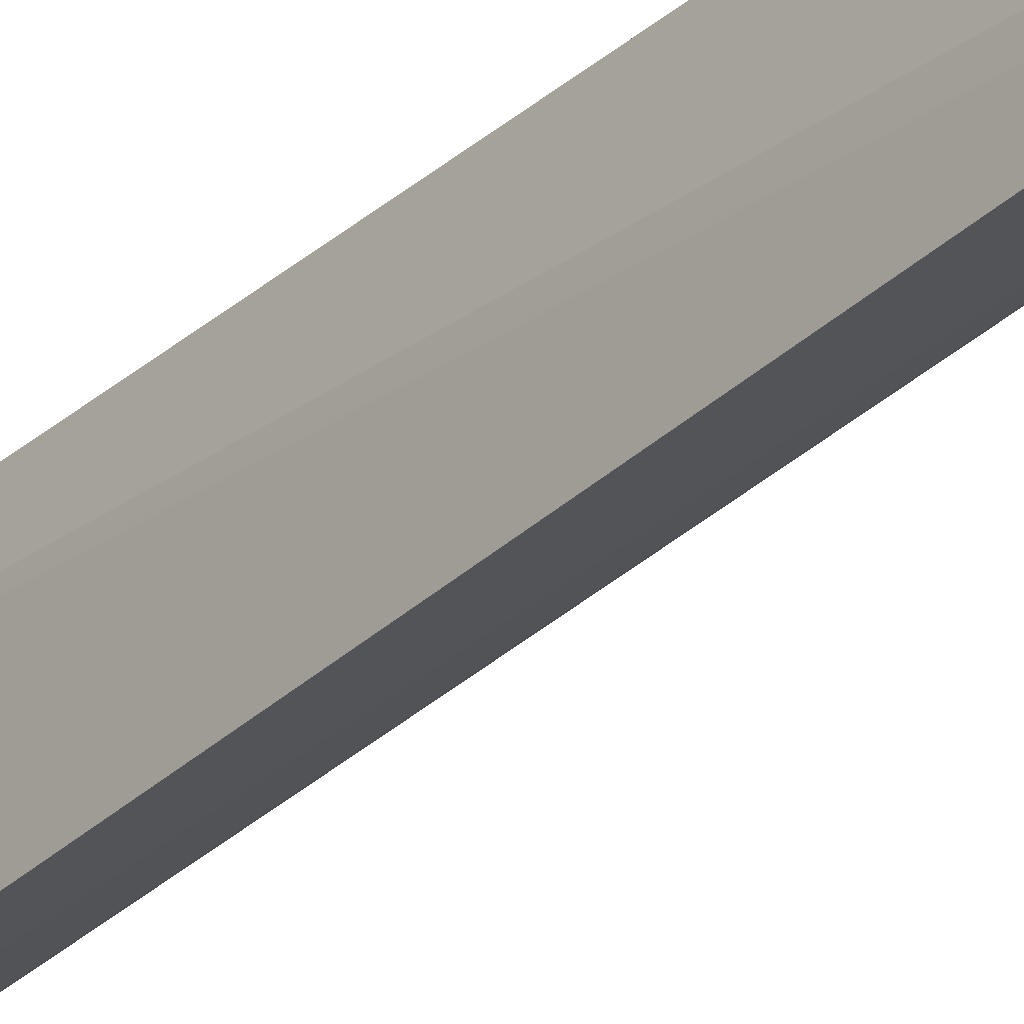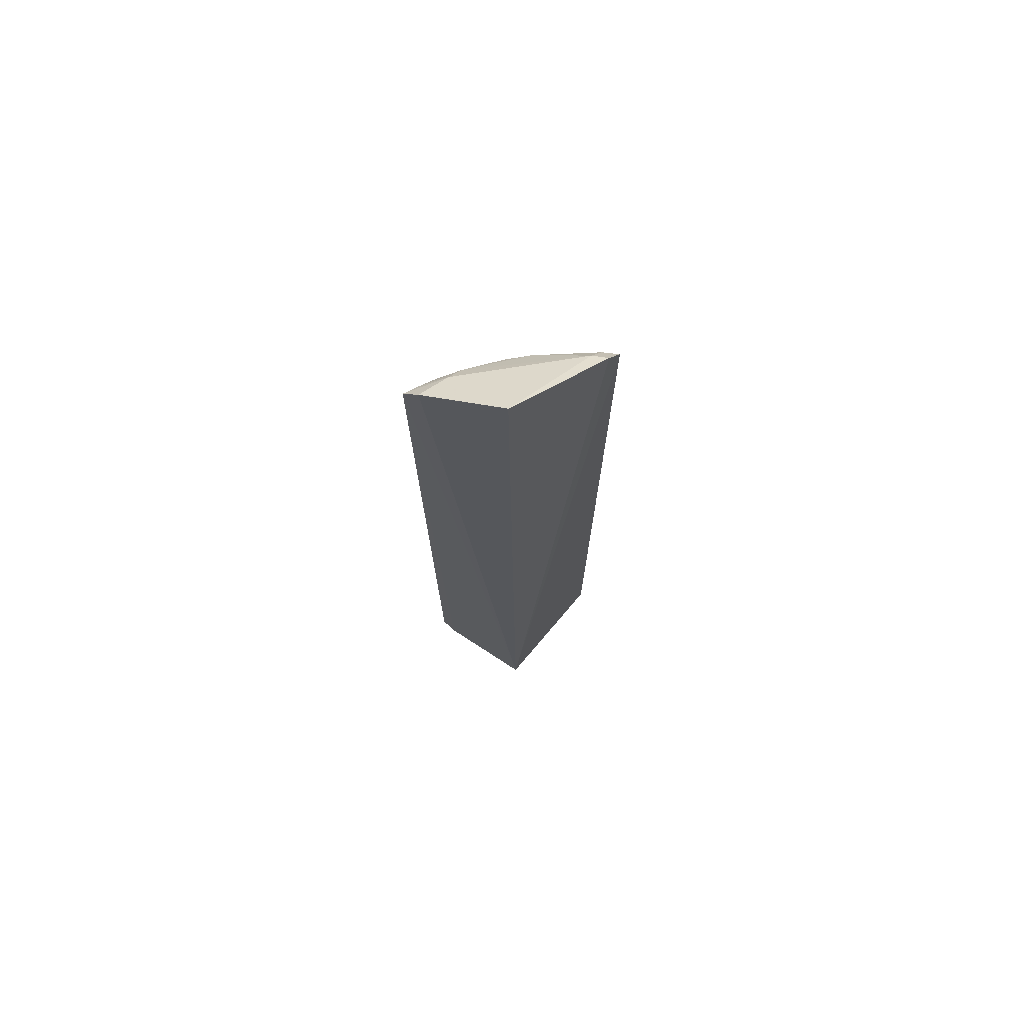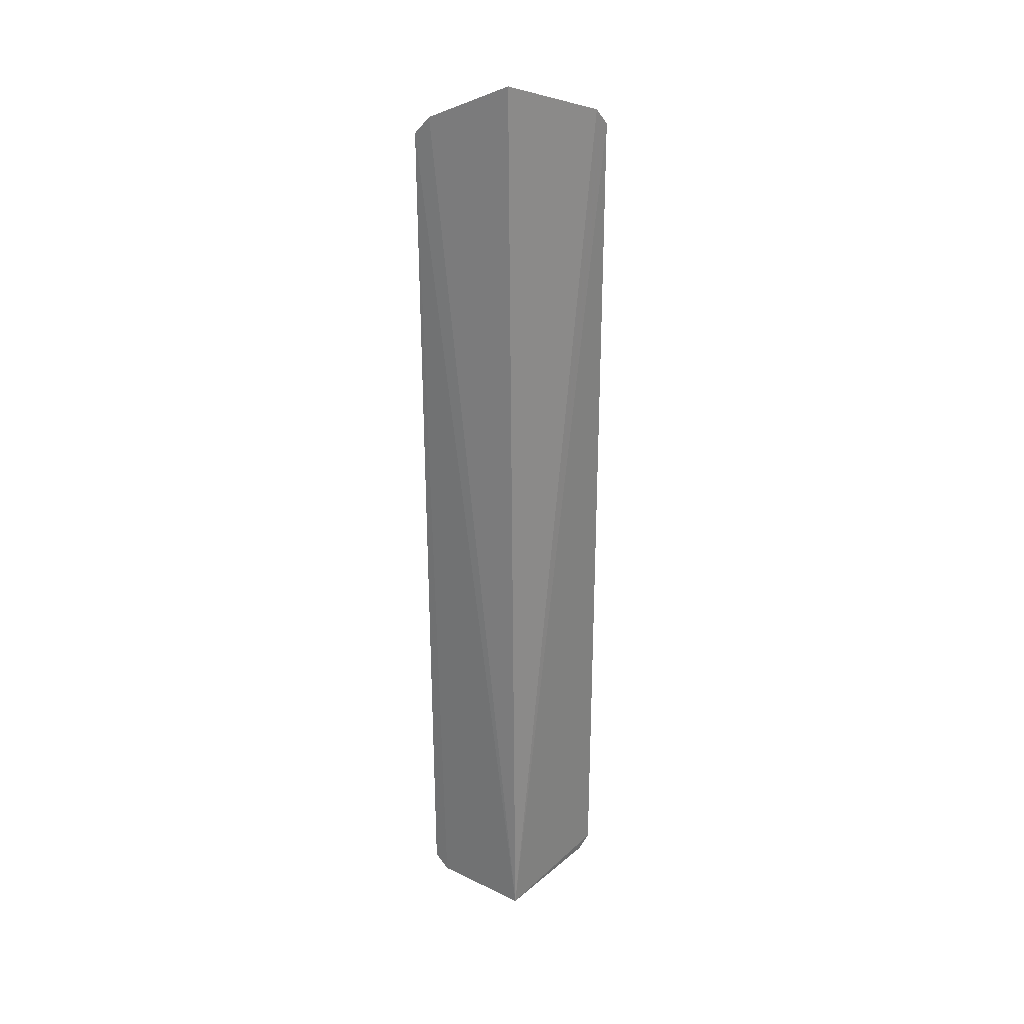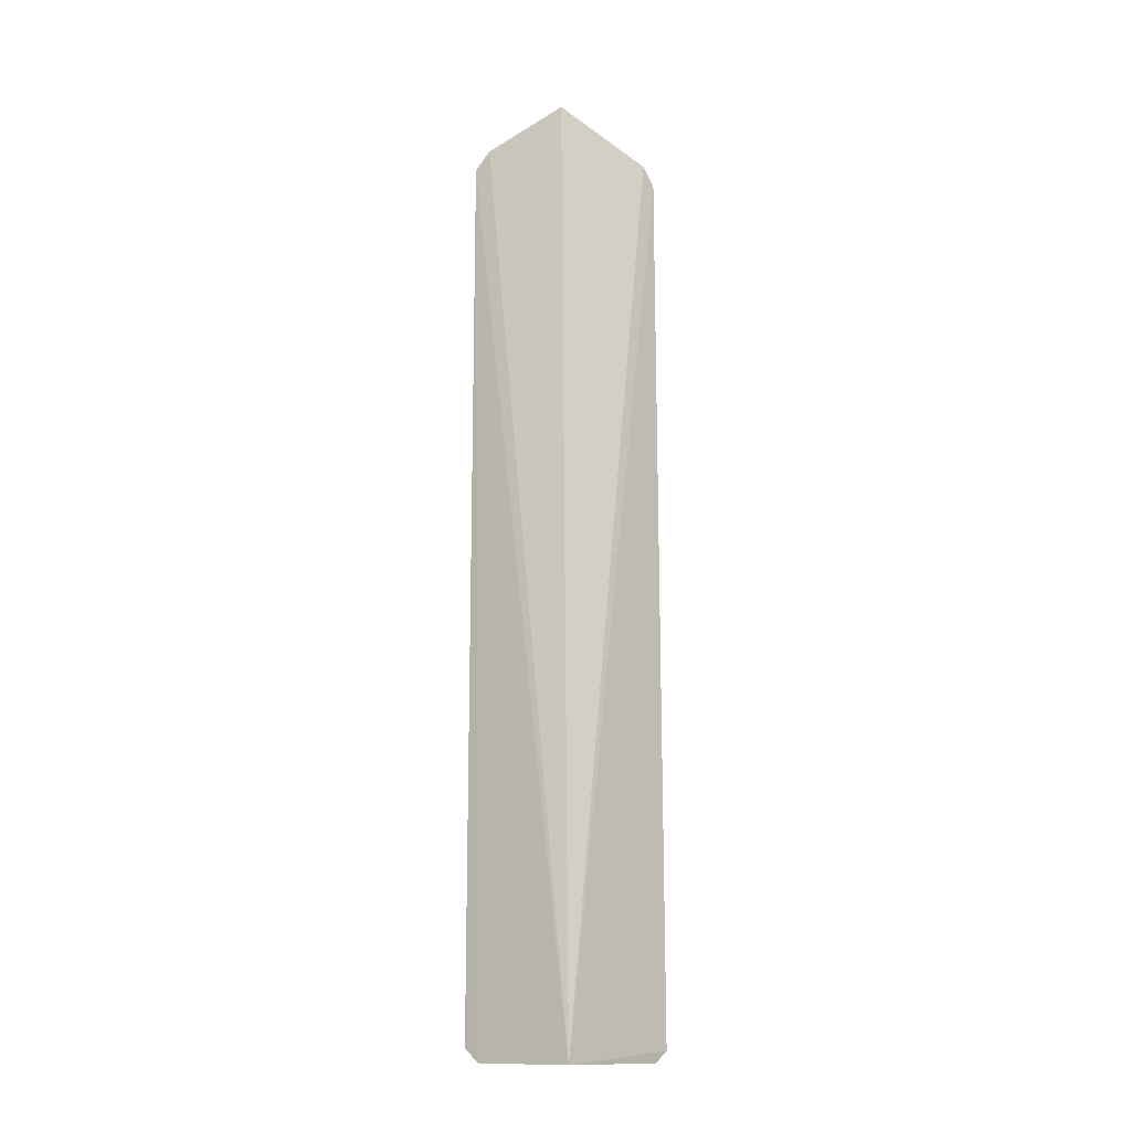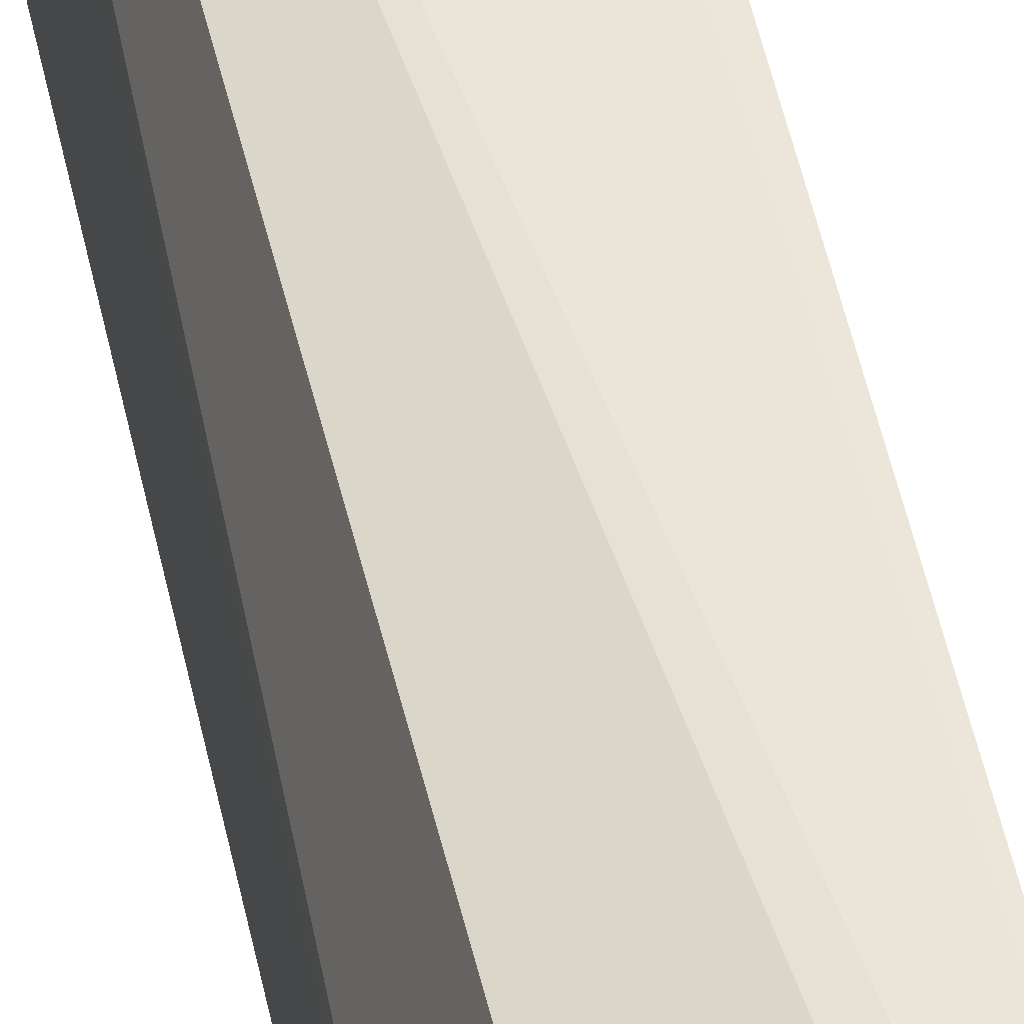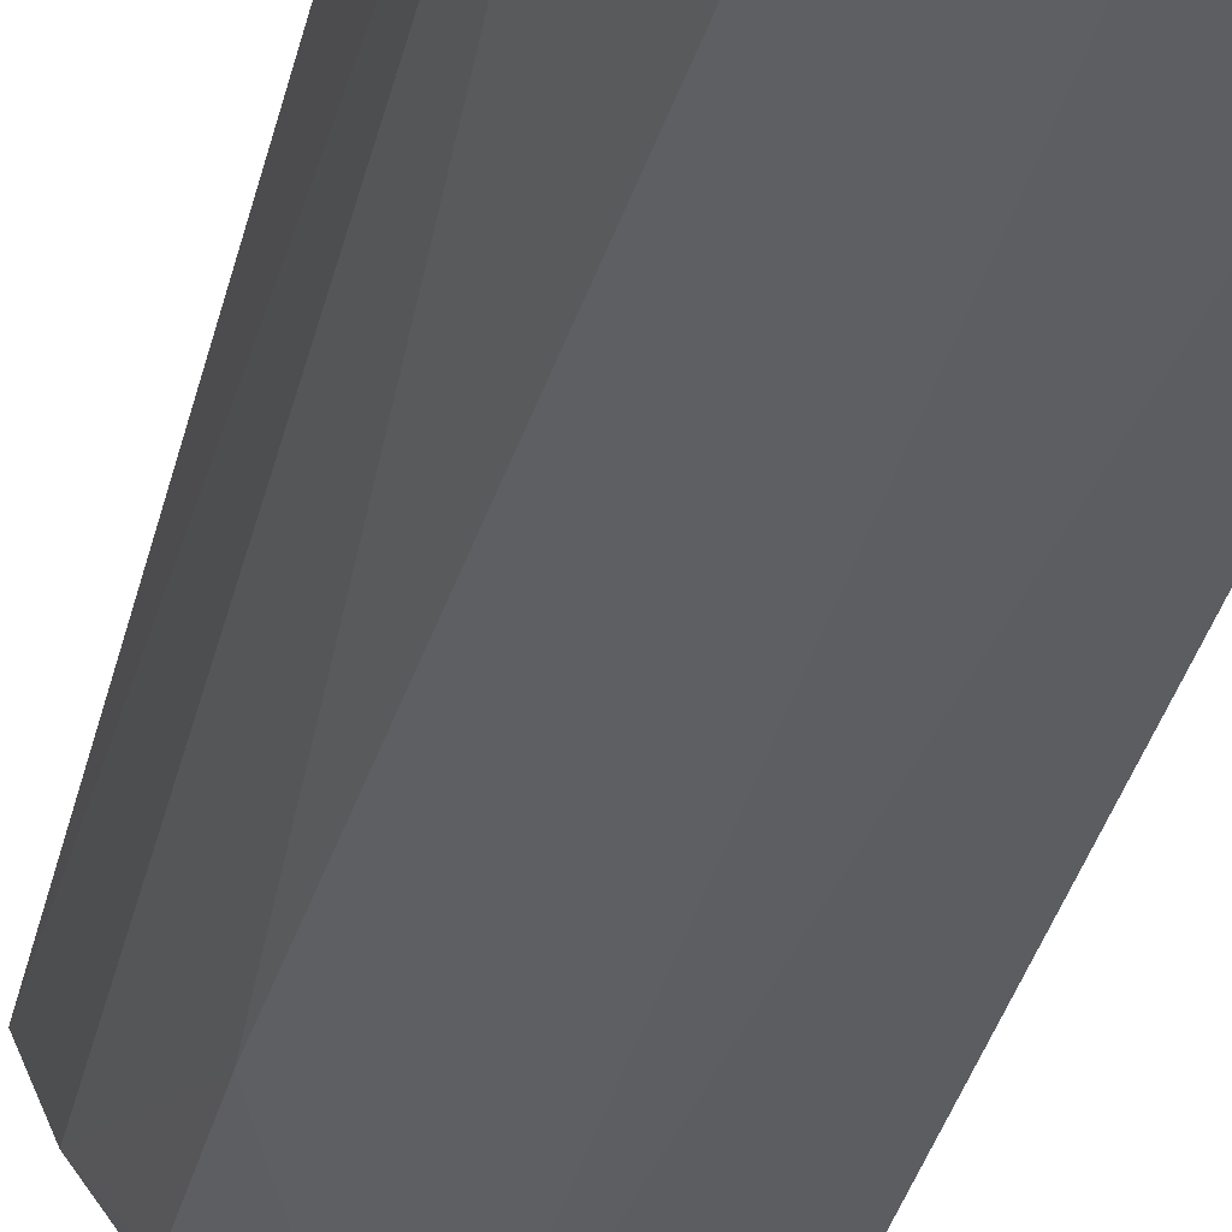
<metadata>
{"format":"obj","ext":"obj","renderer":"f3d","projection":"perspective","resolution":1024,"background":"white","views":[{"elev":-31.5,"azim":-37.2,"up":"+Y"},{"elev":73.9,"azim":-143.1,"up":"+Z"},{"elev":29.1,"azim":-142.4,"up":"+Z"},{"elev":-17.2,"azim":-141.6,"up":"+Z"},{"elev":51.9,"azim":-12.0,"up":"+Y"},{"elev":-21.2,"azim":171.8,"up":"+Y"}]}
</metadata>
<code>
v 0.01418 -0.0117 0.06589
v 0.02042 -0.009791 0.06217
v 0.01935 -0.009972 0.06339
v 0.0125 -0.01036 0.0002817
v 0.0118 -0.01943 0.001449
v 0.0118 -0.01937 0.06211
v 0.02026 -0.009827 0.001495
v 0.01867 -0.01309 0.06186
v 0.01194 -0.01839 0.06328
v 0.0192 -0.009862 0.0005503
v 0.01876 -0.01203 0.06283
v 0.01511 -0.01778 0.0601
v 0.01857 -0.0144 0.05013
v 0.0176 -0.01331 0.0008343
v 0.01999 -0.01082 0.06197
v 0.0129 -0.018 0.06302
v 0.01264 -0.01905 0.00165
v 0.0197 -0.01185 0.002333
v 0.01863 -0.01421 0.05883
v 0.01897 -0.01101 0.0008375
v 0.01196 -0.01845 0.0006515
v 0.01617 -0.01655 0.061
v 0.01271 -0.01884 0.0621
v 0.01499 -0.01782 0.003378
v 0.01979 -0.01193 0.061
v 0.01855 -0.01312 0.001679
v 0.01289 -0.01804 0.000819
v 0.01734 -0.01537 0.06087
v 0.01744 -0.01546 0.003514
v 0.01984 -0.01078 0.001578
f 1 3 4
f 3 2 4
f 6 4 5
f 9 1 4
f 9 4 6
f 10 4 2
f 10 2 7
f 11 2 3
f 11 3 1
f 15 11 8
f 15 2 11
f 16 8 11
f 16 11 1
f 16 1 9
f 17 12 6
f 17 6 5
f 18 7 2
f 19 12 13
f 20 14 10
f 20 10 7
f 21 5 4
f 21 4 10
f 21 10 14
f 22 8 16
f 23 16 9
f 23 9 6
f 23 22 16
f 23 6 12
f 23 12 22
f 24 12 17
f 25 18 2
f 25 13 18
f 25 19 13
f 25 2 15
f 25 15 8
f 26 17 14
f 27 17 5
f 27 5 21
f 27 21 14
f 27 14 17
f 28 8 22
f 28 25 8
f 28 19 25
f 28 22 12
f 28 12 19
f 29 13 12
f 29 12 24
f 29 18 13
f 29 26 18
f 29 24 17
f 29 17 26
f 30 7 18
f 30 18 26
f 30 20 7
f 30 26 14
f 30 14 20

</code>
